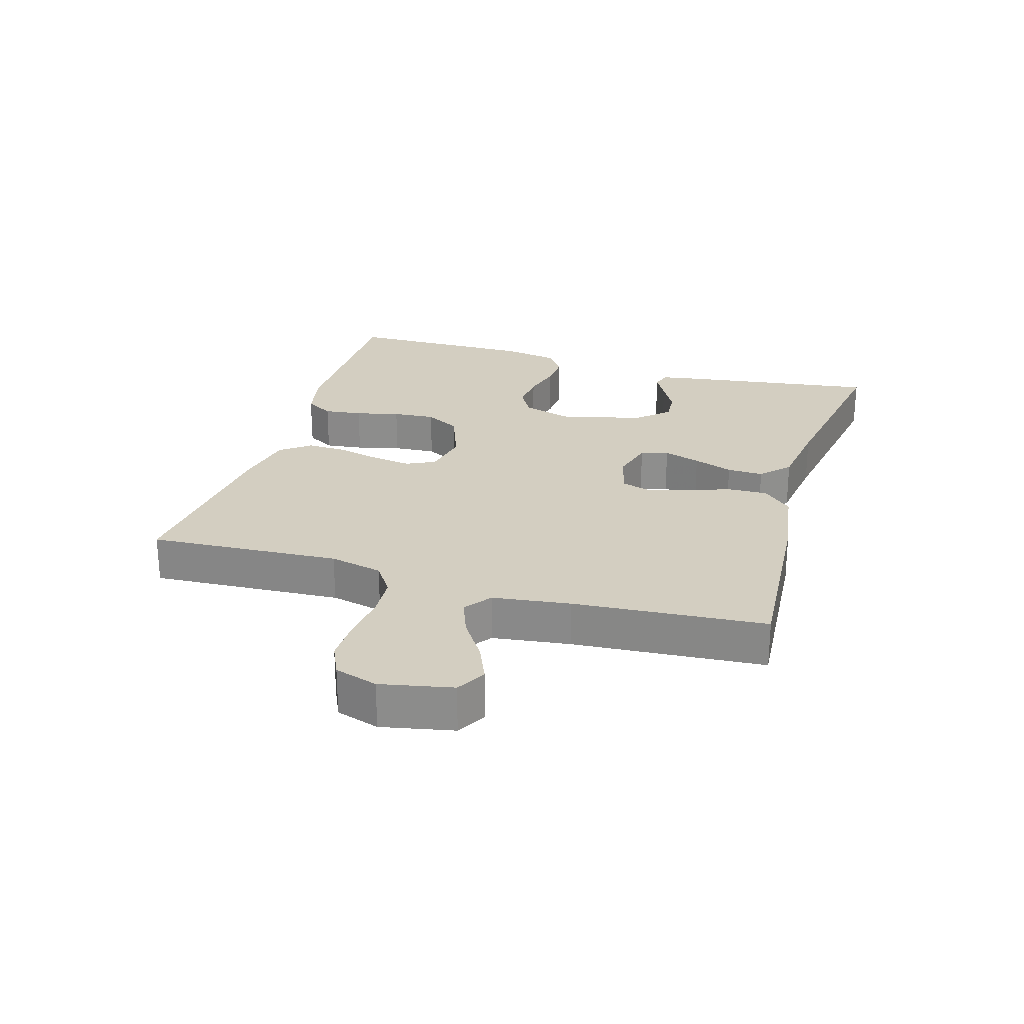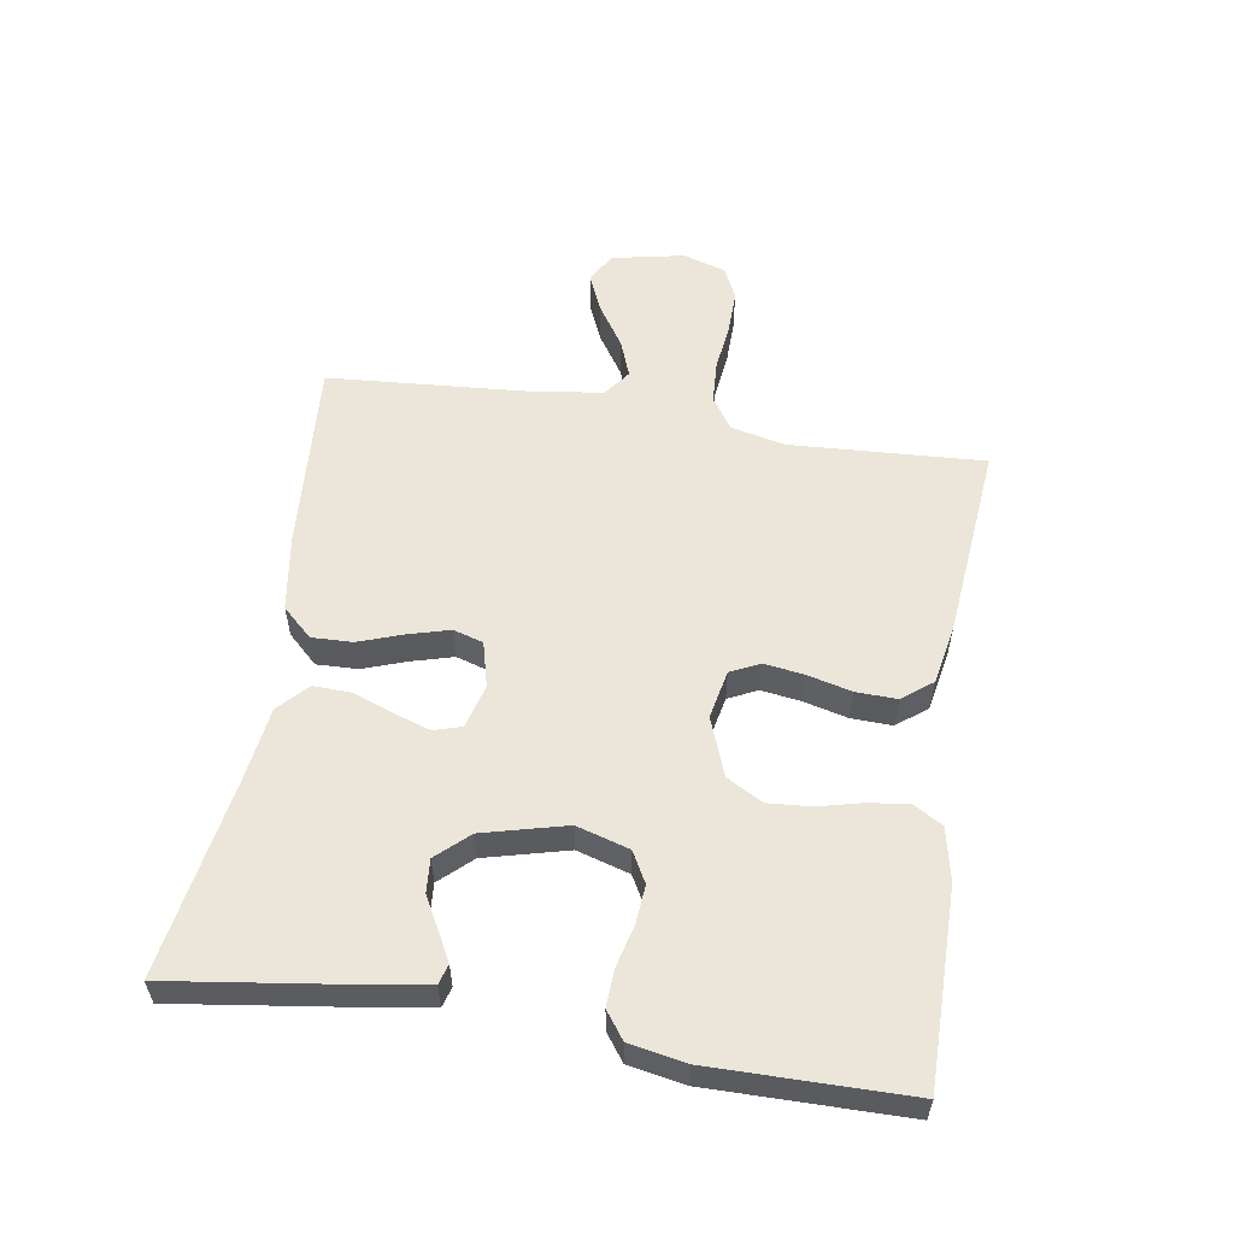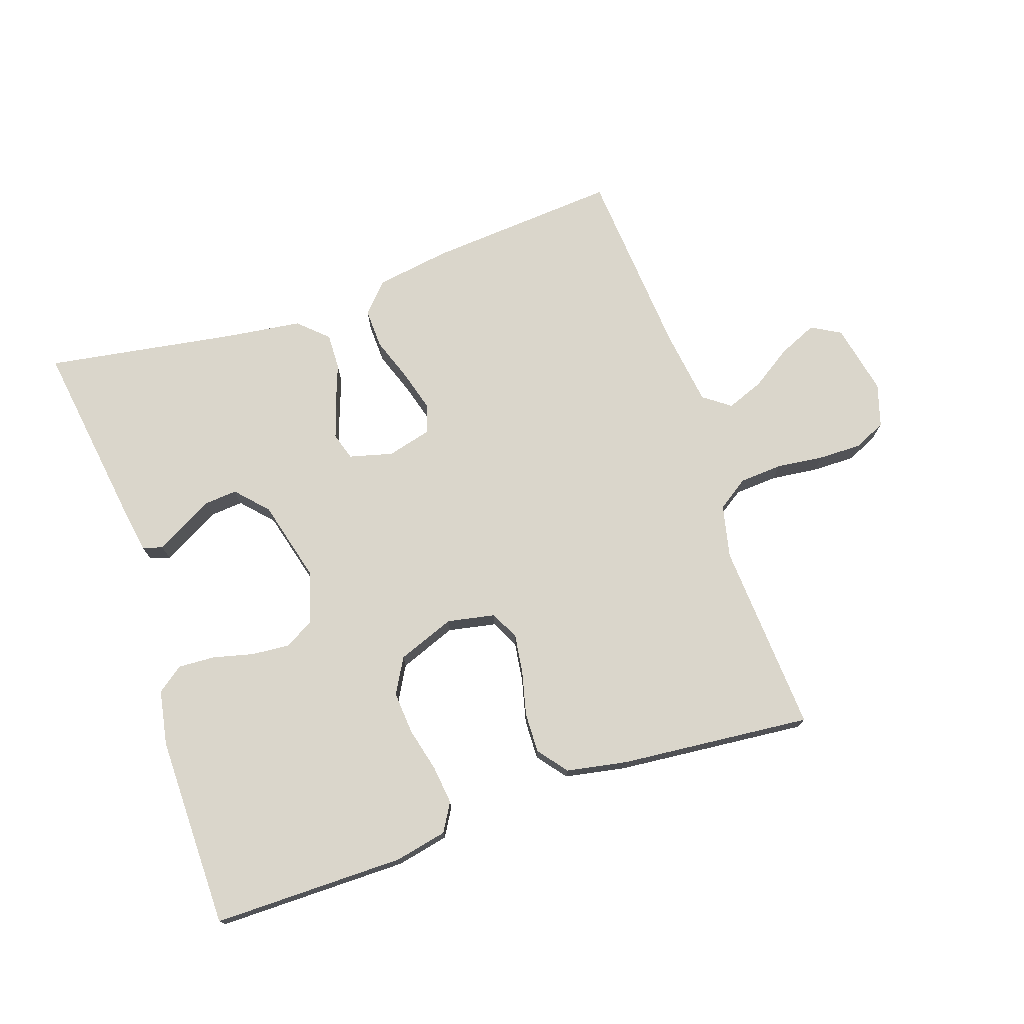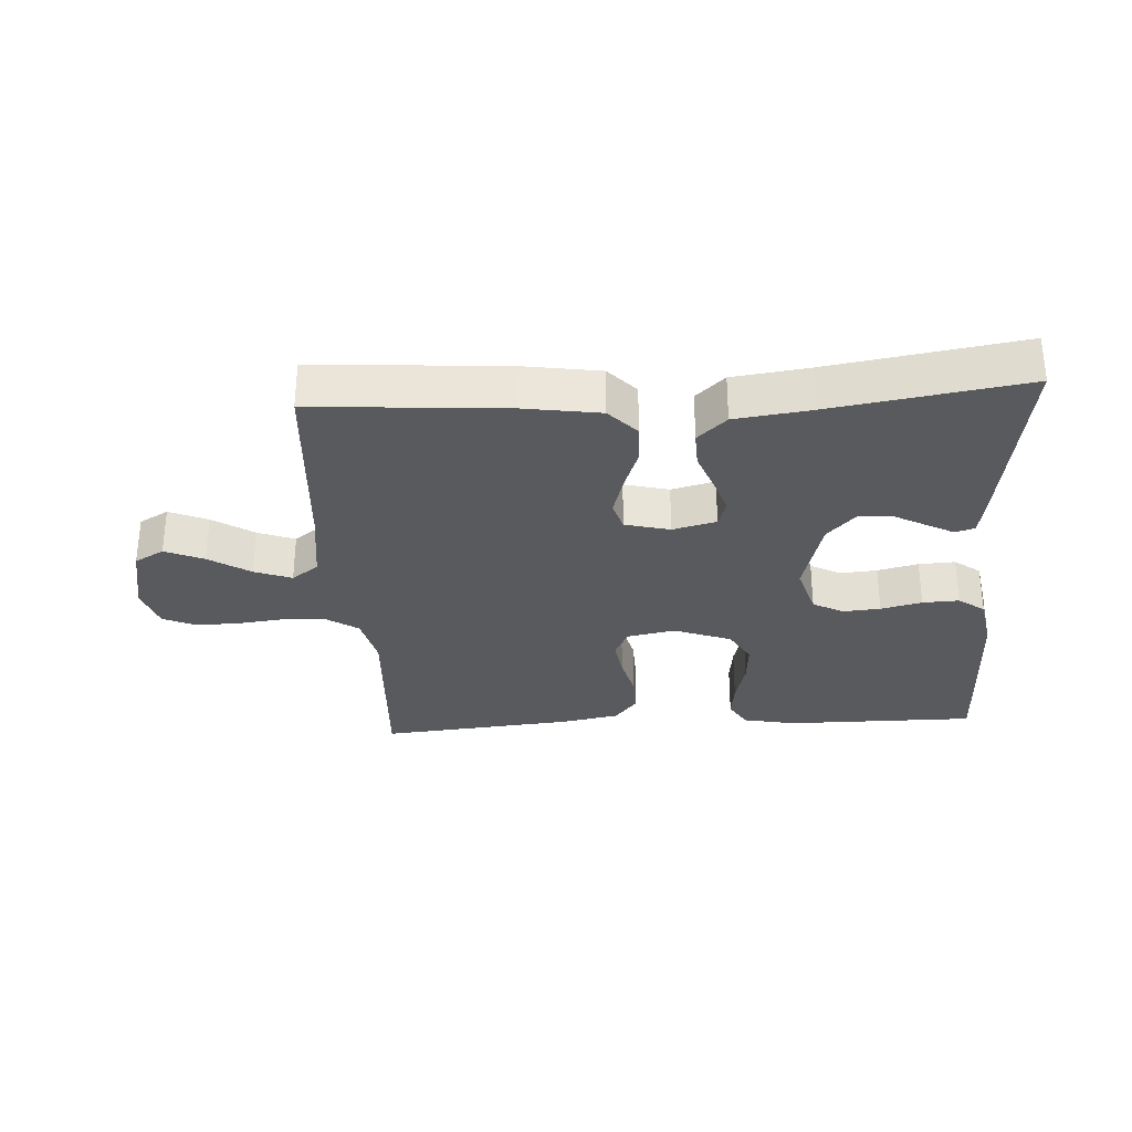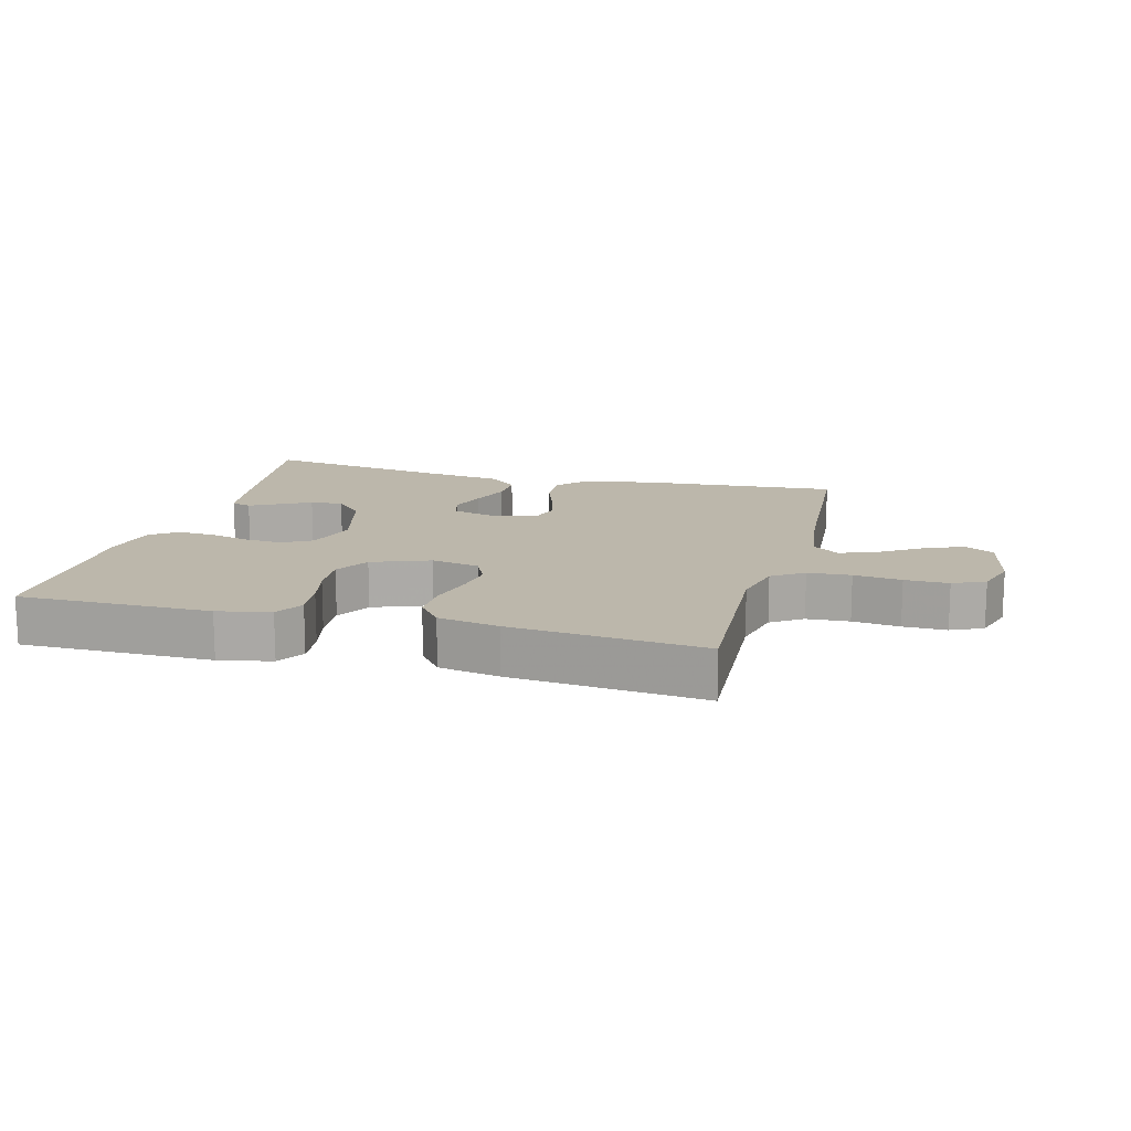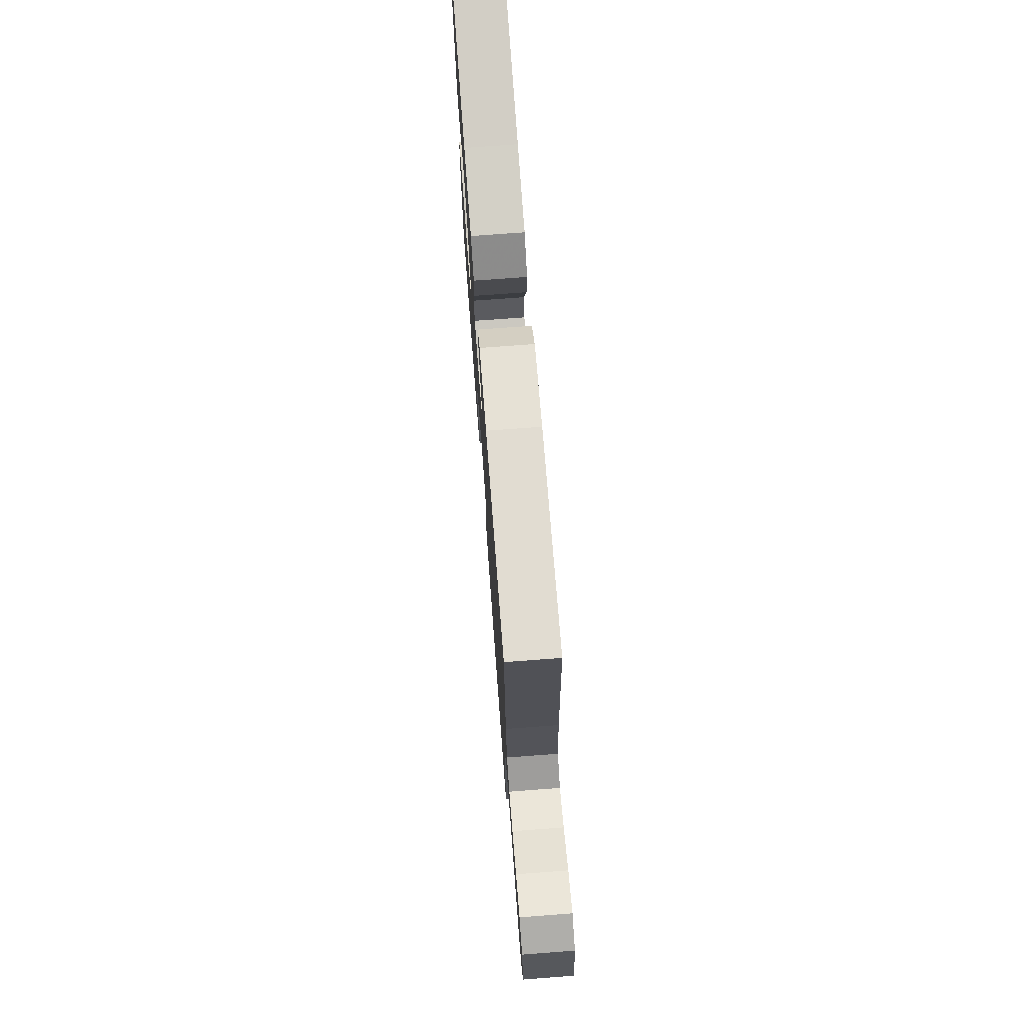
<metadata>
{"format":"obj","ext":"obj","renderer":"f3d","projection":"perspective","resolution":1024,"background":"white","views":[{"elev":25.2,"azim":-73.4,"up":"+Y"},{"elev":56.3,"azim":99.1,"up":"+Y"},{"elev":74.1,"azim":161.1,"up":"+Y"},{"elev":-30.6,"azim":3.4,"up":"+Y"},{"elev":14.3,"azim":-165.1,"up":"+Y"},{"elev":73.3,"azim":-94.3,"up":"+Z"}]}
</metadata>
<code>
v -0.5 0.07 0.5
v -0.2 0.07 0.478
v -0.083 0.07 0.46
v -0.04 0.07 0.414
v -0.042 0.07 0.351
v -0.066 0.07 0.283
v -0.084 0.07 0.219
v -0.07 0.07 0.173
v 0 0.07 0.155
v 0.068 0.07 0.173
v 0.081 0.07 0.216
v 0.062 0.07 0.274
v 0.039 0.07 0.336
v 0.037 0.07 0.393
v 0.082 0.07 0.435
v 0.2 0.07 0.451
v 0.5 0.07 0.5
v 0.458 0.07 0.2
v 0.447 0.07 0.132
v 0.416 0.07 0.123
v 0.373 0.07 0.146
v 0.323 0.07 0.173
v 0.272 0.07 0.177
v 0.227 0.07 0.128
v 0.194 0.07 0
v 0.218 0.07 -0.081
v 0.265 0.07 -0.107
v 0.324 0.07 -0.102
v 0.388 0.07 -0.086
v 0.445 0.07 -0.083
v 0.486 0.07 -0.113
v 0.502 0.07 -0.2
v 0.5 0.07 -0.5
v 0.2 0.07 -0.5
v 0.118 0.07 -0.483
v 0.092 0.07 -0.439
v 0.099 0.07 -0.379
v 0.116 0.07 -0.31
v 0.121 0.07 -0.243
v 0.09 0.07 -0.188
v 0 0.07 -0.154
v -0.075 0.07 -0.169
v -0.097 0.07 -0.214
v -0.088 0.07 -0.276
v -0.071 0.07 -0.344
v -0.069 0.07 -0.407
v -0.105 0.07 -0.453
v -0.2 0.07 -0.471
v -0.5 0.07 -0.5
v -0.483 0.07 -0.2
v -0.502 0.07 -0.117
v -0.551 0.07 -0.084
v -0.618 0.07 -0.08
v -0.692 0.07 -0.089
v -0.76 0.07 -0.09
v -0.81 0.07 -0.067
v -0.831 0.07 0
v -0.808 0.07 0.112
v -0.762 0.07 0.138
v -0.702 0.07 0.112
v -0.638 0.07 0.07
v -0.58 0.07 0.048
v -0.538 0.07 0.079
v -0.522 0.07 0.2
v -0.5 0 0.5
v -0.2 0 0.478
v -0.083 0 0.46
v -0.04 0 0.414
v -0.042 0 0.351
v -0.066 0 0.283
v -0.084 0 0.219
v -0.07 0 0.173
v 0 0 0.155
v 0.068 0 0.173
v 0.081 0 0.216
v 0.062 0 0.274
v 0.039 0 0.336
v 0.037 0 0.393
v 0.082 0 0.435
v 0.2 0 0.451
v 0.5 0 0.5
v 0.458 0 0.2
v 0.447 0 0.132
v 0.416 0 0.123
v 0.373 0 0.146
v 0.323 0 0.173
v 0.272 0 0.177
v 0.227 0 0.128
v 0.194 0 0
v 0.218 0 -0.081
v 0.265 0 -0.107
v 0.324 0 -0.102
v 0.388 0 -0.086
v 0.445 0 -0.083
v 0.486 0 -0.113
v 0.502 0 -0.2
v 0.5 0 -0.5
v 0.2 0 -0.5
v 0.118 0 -0.483
v 0.092 0 -0.439
v 0.099 0 -0.379
v 0.116 0 -0.31
v 0.121 0 -0.243
v 0.09 0 -0.188
v 0 0 -0.154
v -0.075 0 -0.169
v -0.097 0 -0.214
v -0.088 0 -0.276
v -0.071 0 -0.344
v -0.069 0 -0.407
v -0.105 0 -0.453
v -0.2 0 -0.471
v -0.5 0 -0.5
v -0.483 0 -0.2
v -0.502 0 -0.117
v -0.551 0 -0.084
v -0.618 0 -0.08
v -0.692 0 -0.089
v -0.76 0 -0.09
v -0.81 0 -0.067
v -0.831 0 0
v -0.808 0 0.112
v -0.762 0 0.138
v -0.702 0 0.112
v -0.638 0 0.07
v -0.58 0 0.048
v -0.538 0 0.079
v -0.522 0 0.2
f 58 59 60 61
f 58 61 62
f 57 58 62
f 56 57 62
f 53 54 55 56
f 52 53 56 62
f 51 52 62 63
f 47 48 49 50
f 44 45 46 47
f 43 44 47 50
f 42 43 50 51
f 35 36 37 38
f 35 38 39
f 34 35 39
f 33 34 39
f 32 33 39 40
f 28 29 30 31
f 27 28 31 32
f 19 20 21 22
f 17 18 19 22
f 16 17 22 23
f 15 16 23 24
f 12 13 14 15
f 11 12 15 24
f 3 4 5 6
f 3 6 7
f 64 1 2 3
f 64 3 7
f 63 64 7 8
f 41 42 51 63
f 41 63 8 9
f 27 32 40 41
f 26 27 41
f 25 26 41 9
f 10 11 24 25
f 9 10 25
f 125 124 123 122
f 126 125 122
f 126 122 121
f 126 121 120
f 120 119 118 117
f 126 120 117 116
f 127 126 116 115
f 114 113 112 111
f 111 110 109 108
f 114 111 108 107
f 115 114 107 106
f 102 101 100 99
f 103 102 99
f 103 99 98
f 103 98 97
f 104 103 97 96
f 95 94 93 92
f 96 95 92 91
f 86 85 84 83
f 86 83 82 81
f 87 86 81 80
f 88 87 80 79
f 79 78 77 76
f 88 79 76 75
f 70 69 68 67
f 71 70 67
f 67 66 65 128
f 71 67 128
f 72 71 128 127
f 127 115 106 105
f 73 72 127 105
f 105 104 96 91
f 105 91 90
f 73 105 90 89
f 89 88 75 74
f 89 74 73
f 1 65 66 2
f 2 66 67 3
f 3 67 68 4
f 4 68 69 5
f 5 69 70 6
f 6 70 71 7
f 7 71 72 8
f 8 72 73 9
f 9 73 74 10
f 10 74 75 11
f 11 75 76 12
f 12 76 77 13
f 13 77 78 14
f 14 78 79 15
f 15 79 80 16
f 16 80 81 17
f 17 81 82 18
f 18 82 83 19
f 19 83 84 20
f 20 84 85 21
f 21 85 86 22
f 22 86 87 23
f 23 87 88 24
f 24 88 89 25
f 25 89 90 26
f 26 90 91 27
f 27 91 92 28
f 28 92 93 29
f 29 93 94 30
f 30 94 95 31
f 31 95 96 32
f 32 96 97 33
f 33 97 98 34
f 34 98 99 35
f 35 99 100 36
f 36 100 101 37
f 37 101 102 38
f 38 102 103 39
f 39 103 104 40
f 40 104 105 41
f 41 105 106 42
f 42 106 107 43
f 43 107 108 44
f 44 108 109 45
f 45 109 110 46
f 46 110 111 47
f 47 111 112 48
f 48 112 113 49
f 49 113 114 50
f 50 114 115 51
f 51 115 116 52
f 52 116 117 53
f 53 117 118 54
f 54 118 119 55
f 55 119 120 56
f 56 120 121 57
f 57 121 122 58
f 58 122 123 59
f 59 123 124 60
f 60 124 125 61
f 61 125 126 62
f 62 126 127 63
f 63 127 128 64
f 64 128 65 1

</code>
